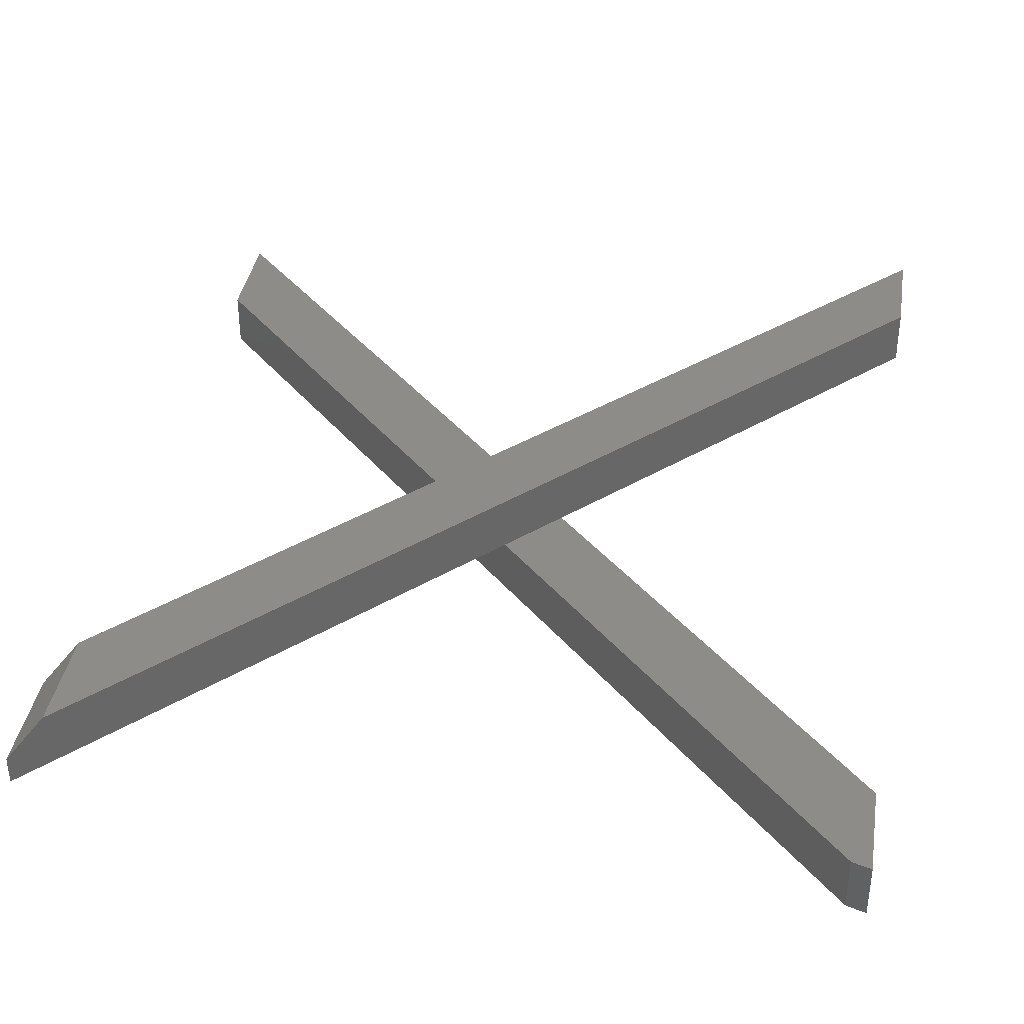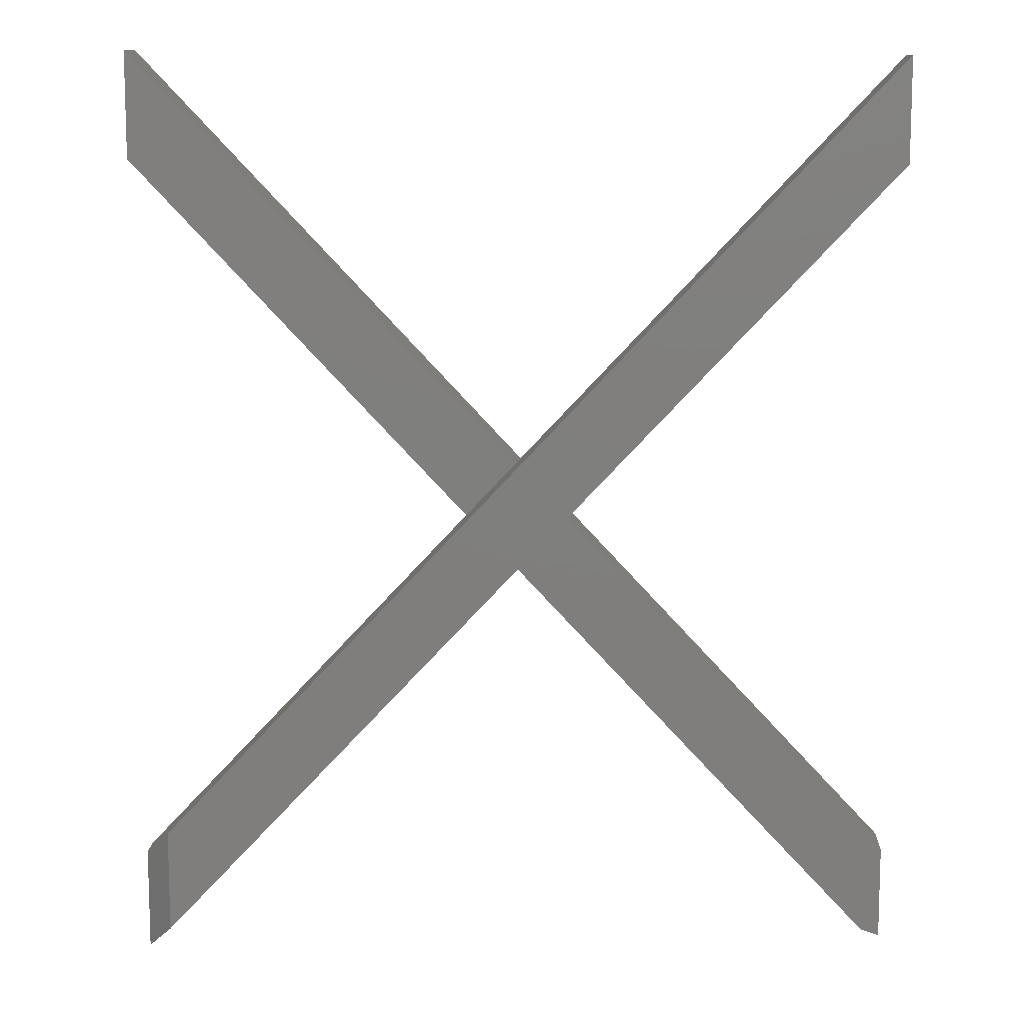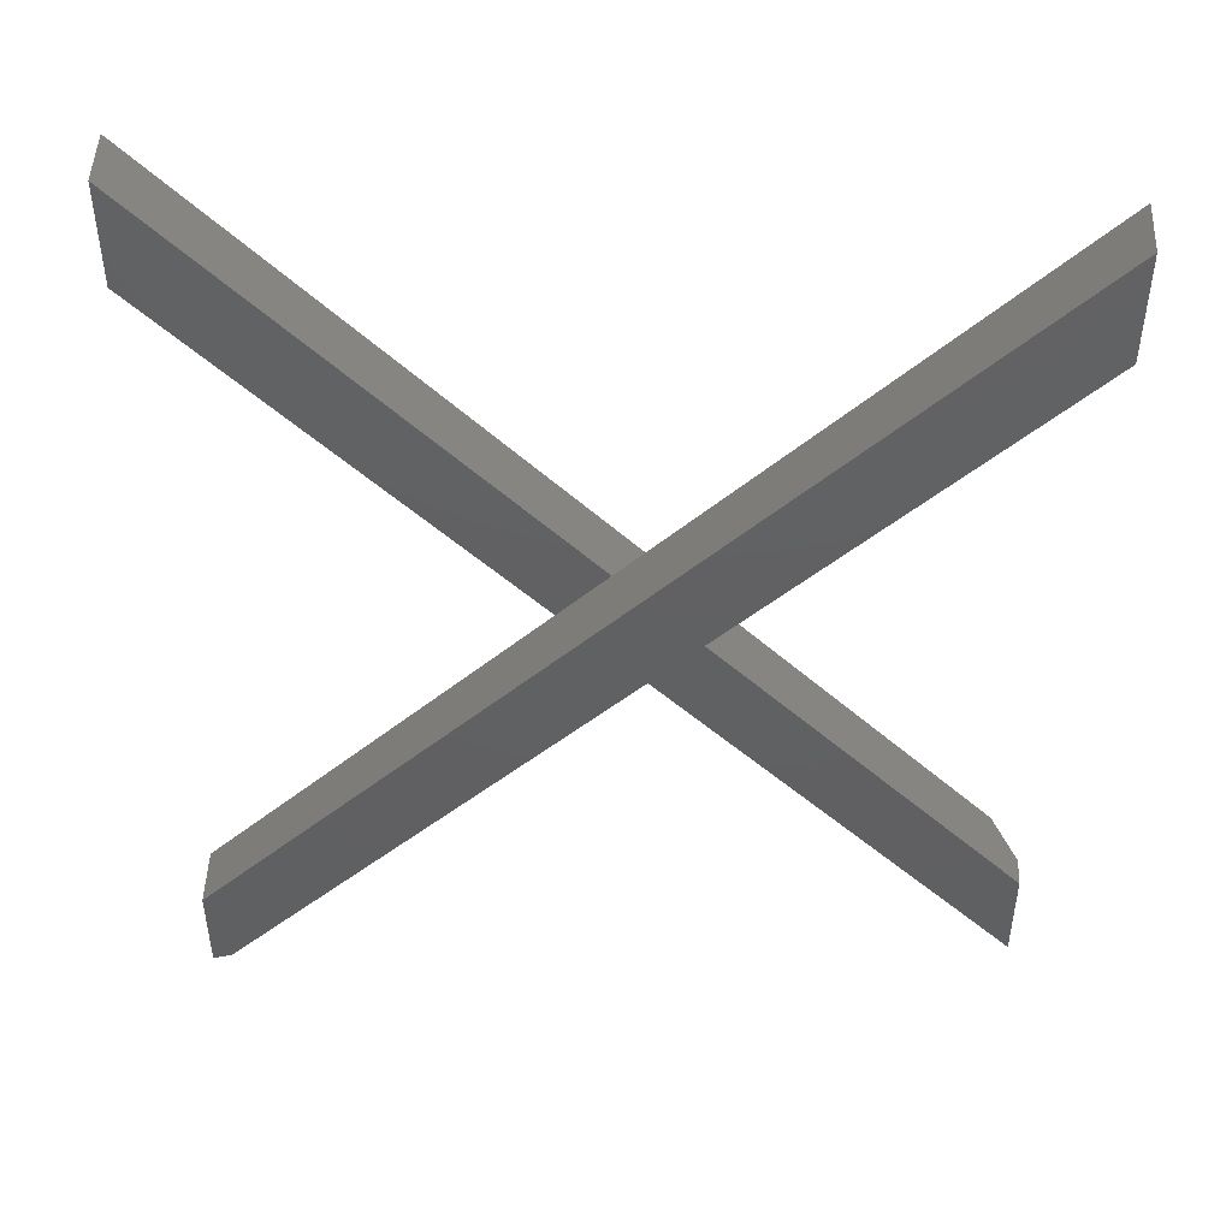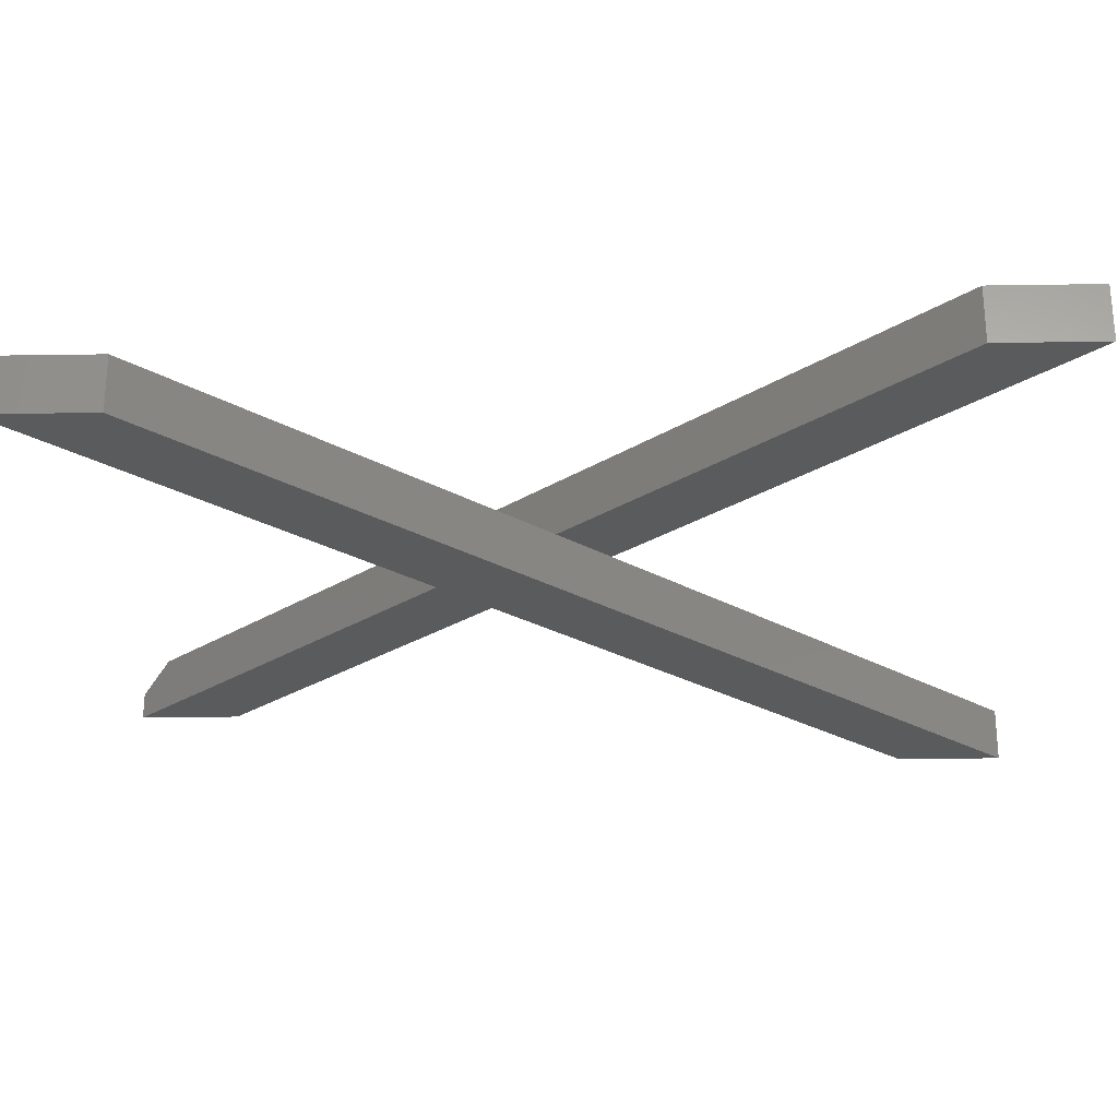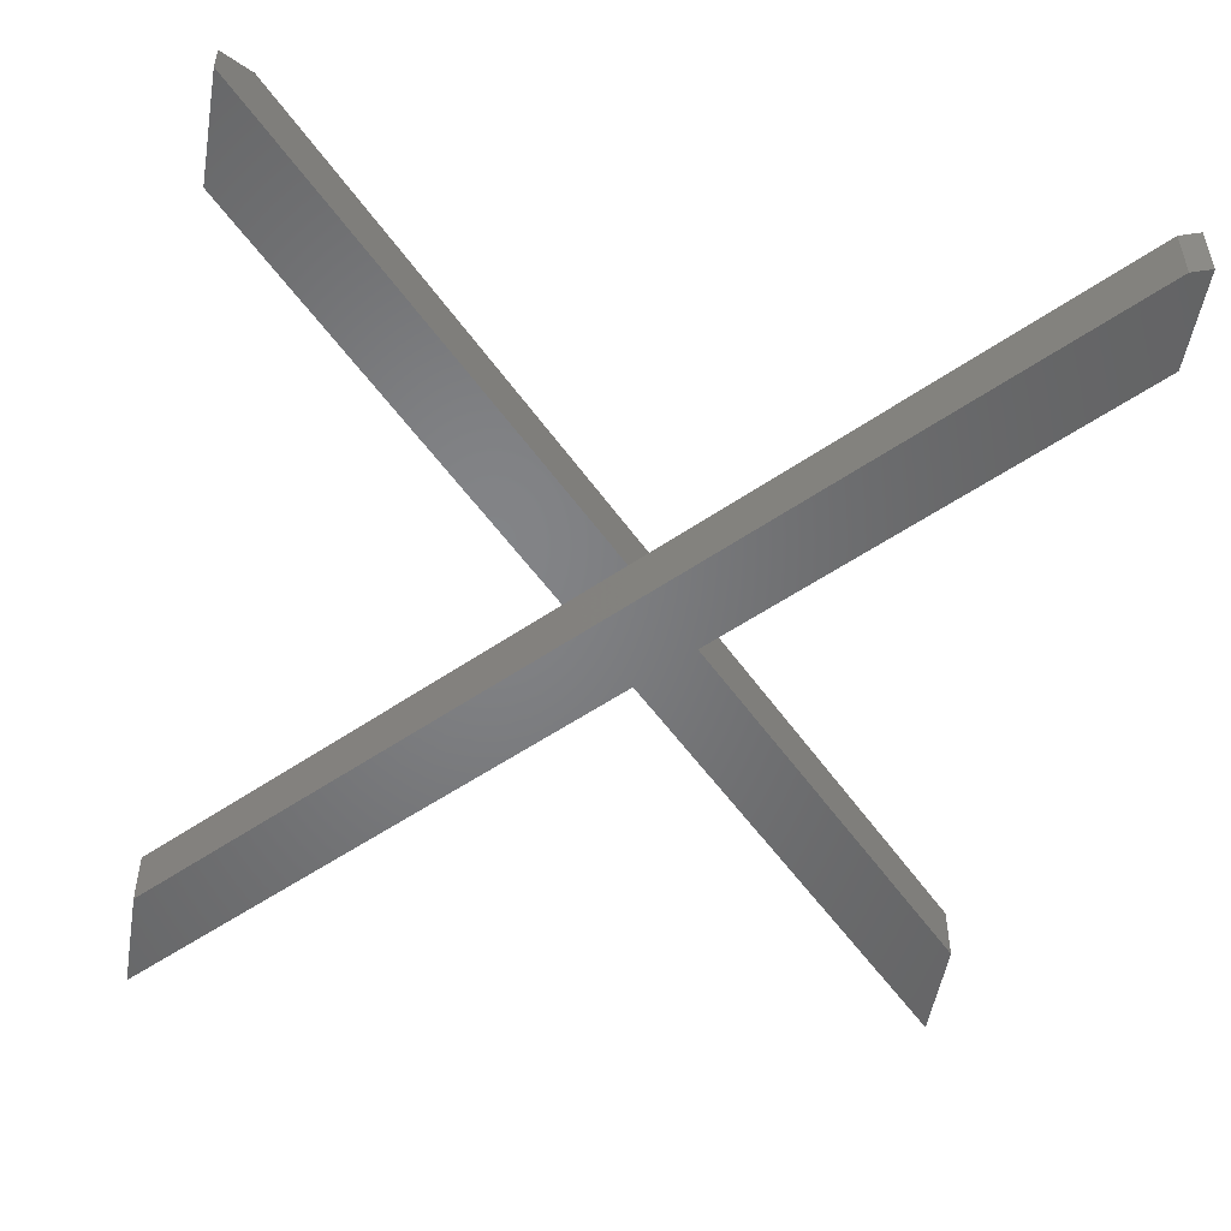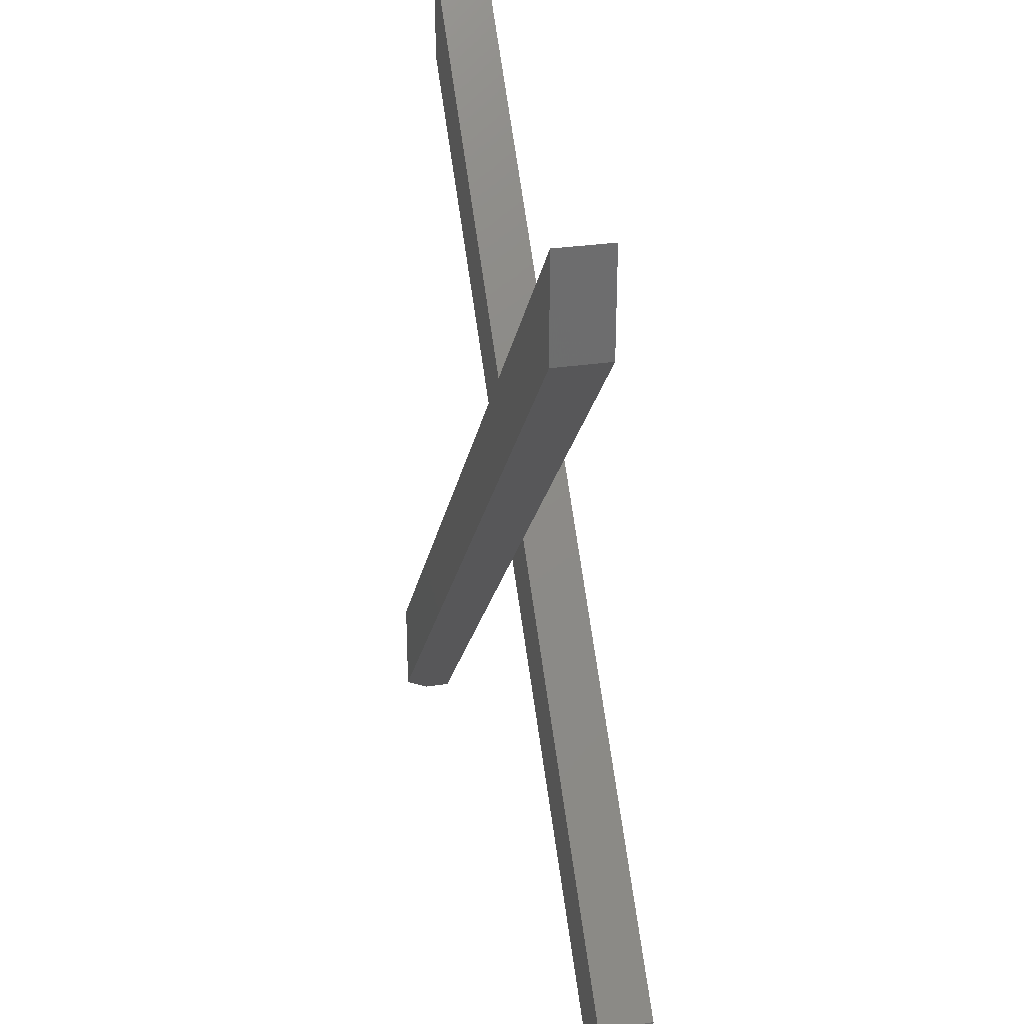
<metadata>
{"format":"stl","ext":"stl","renderer":"f3d","projection":"perspective","resolution":1024,"background":"white","views":[{"elev":37.4,"azim":-170.9,"up":"+Y"},{"elev":10.9,"azim":-177.4,"up":"+Z"},{"elev":48.1,"azim":2.4,"up":"+Z"},{"elev":-26.2,"azim":-88.6,"up":"+Y"},{"elev":-51.5,"azim":170.4,"up":"+Y"},{"elev":29.8,"azim":-102.4,"up":"+Z"}]}
</metadata>
<code>
# stl→obj: 24 verts, 44 faces
v -0.3082 -0.03125 0.4697
v -0.3082 -0.03125 0.5312
v -0.7393 -0.03125 0.01138
v -0.75 -0.03125 0.06151
v -0.75 -0.03125 0.007812
v -0.75 5.311e-35 0.007812
v -0.75 4.182e-34 0.06151
v -0.7393 1.188e-18 0.01138
v -0.5589 2.122e-17 0.2647
v -0.53 2.442e-17 0.2339
v -0.5022 2.751e-17 0.2635
v -0.3082 4.905e-17 0.4697
v -0.5311 2.43e-17 0.2943
v -0.3082 4.905e-17 0.5312
v -0.75 0 0.4688
v -0.75 3.287e-18 0.528
v -0.3109 2.273e-17 0
v -0.3109 2.602e-17 0.05921
v -0.75 0.03125 0.528
v -0.3265 0.03125 0.07589
v -0.3109 0.01562 0.05921
v -0.75 0.03125 0.4688
v -0.3265 0.03125 0.01668
v -0.3109 0.01562 -8.674e-19
f 1 2 3
f 3 2 4
f 3 4 5
f 6 7 8
f 8 7 9
f 8 9 10
f 4 7 5
f 5 7 6
f 8 10 3
f 1 3 10
f 1 10 11
f 1 11 12
f 5 6 3
f 3 6 8
f 13 14 11
f 11 14 12
f 15 9 16
f 16 9 13
f 10 17 11
f 11 17 18
f 19 16 13
f 19 13 11
f 19 11 20
f 21 20 18
f 18 20 11
f 15 22 9
f 23 24 17
f 23 17 10
f 23 10 9
f 23 9 22
f 2 14 13
f 4 2 13
f 4 13 9
f 4 9 7
f 1 12 2
f 2 12 14
f 22 19 23
f 23 19 20
f 24 21 17
f 17 21 18
f 23 20 24
f 24 20 21
f 19 22 16
f 16 22 15

</code>
